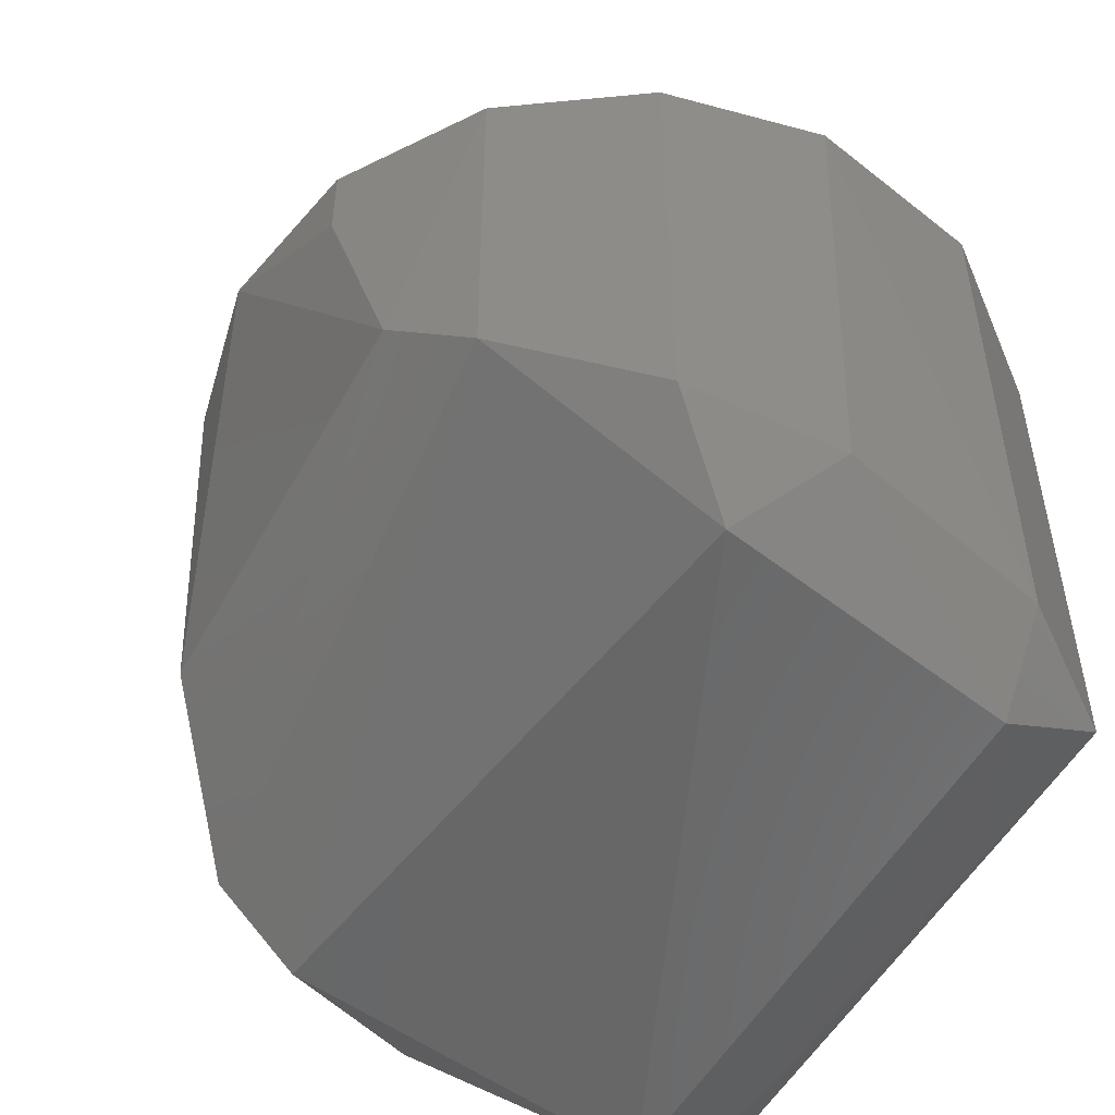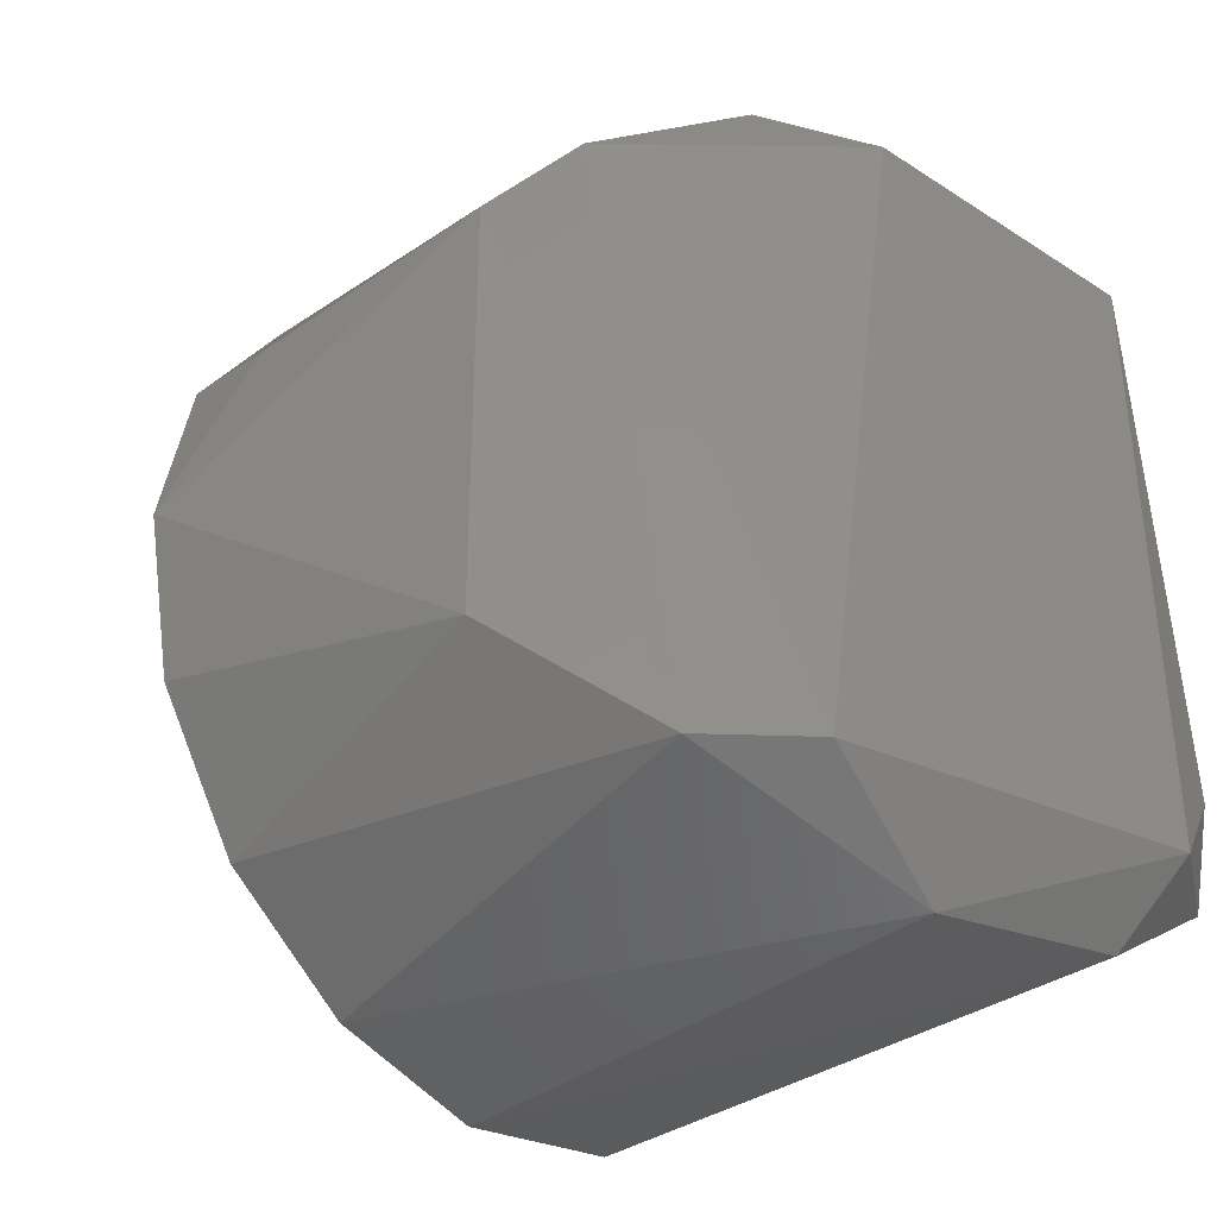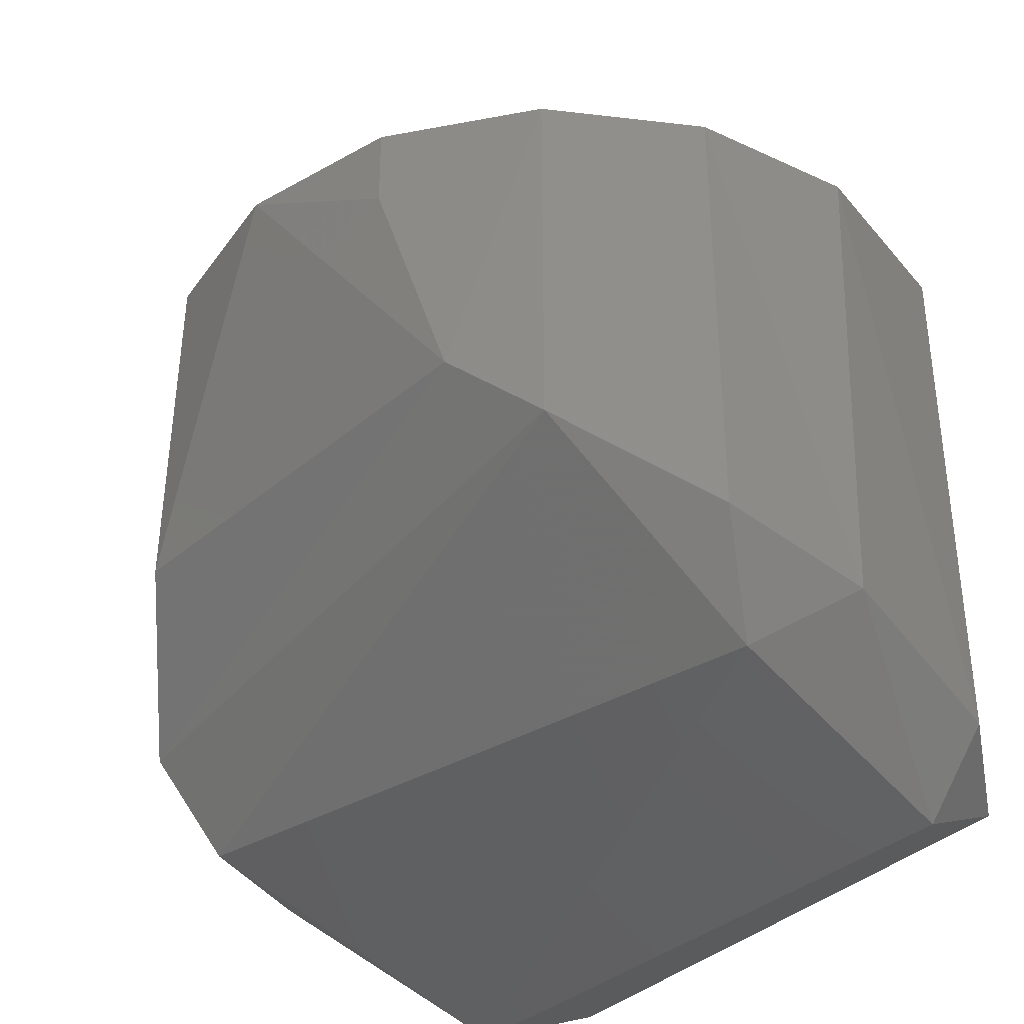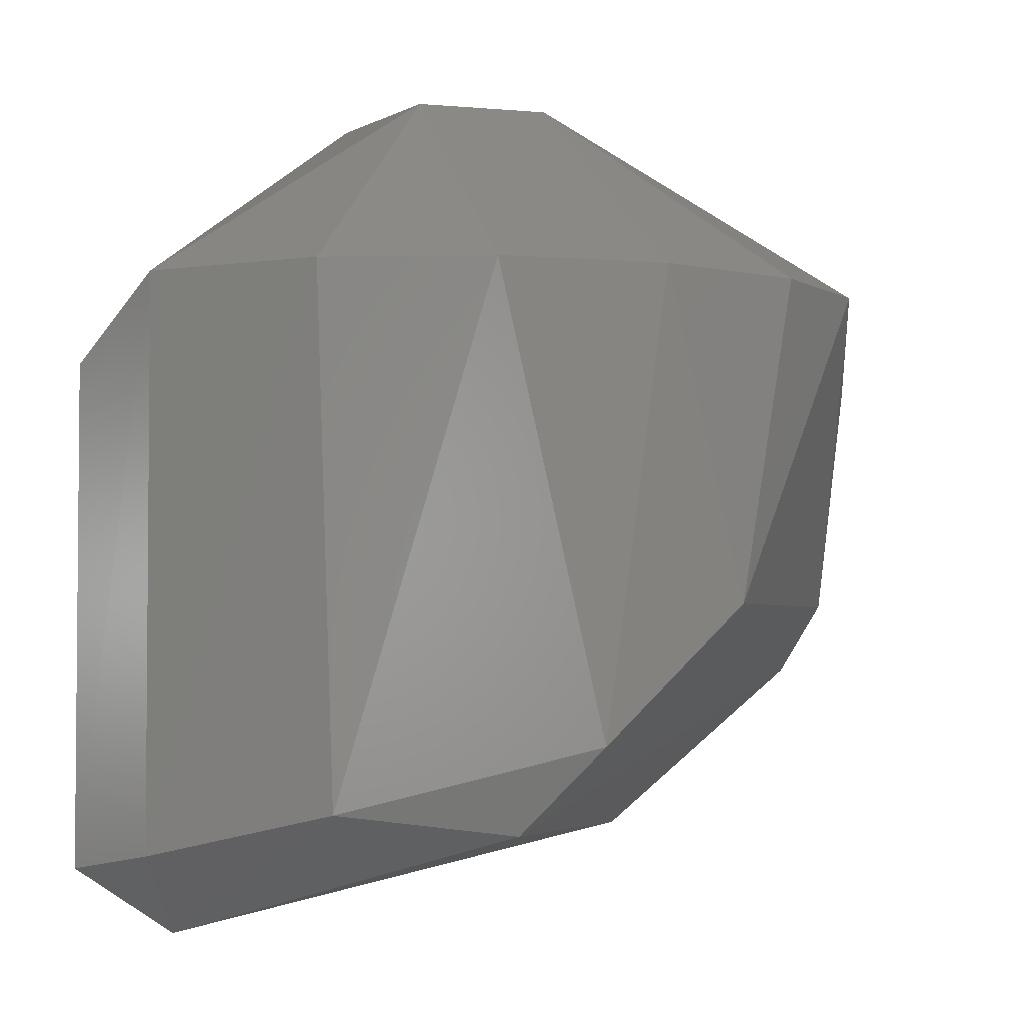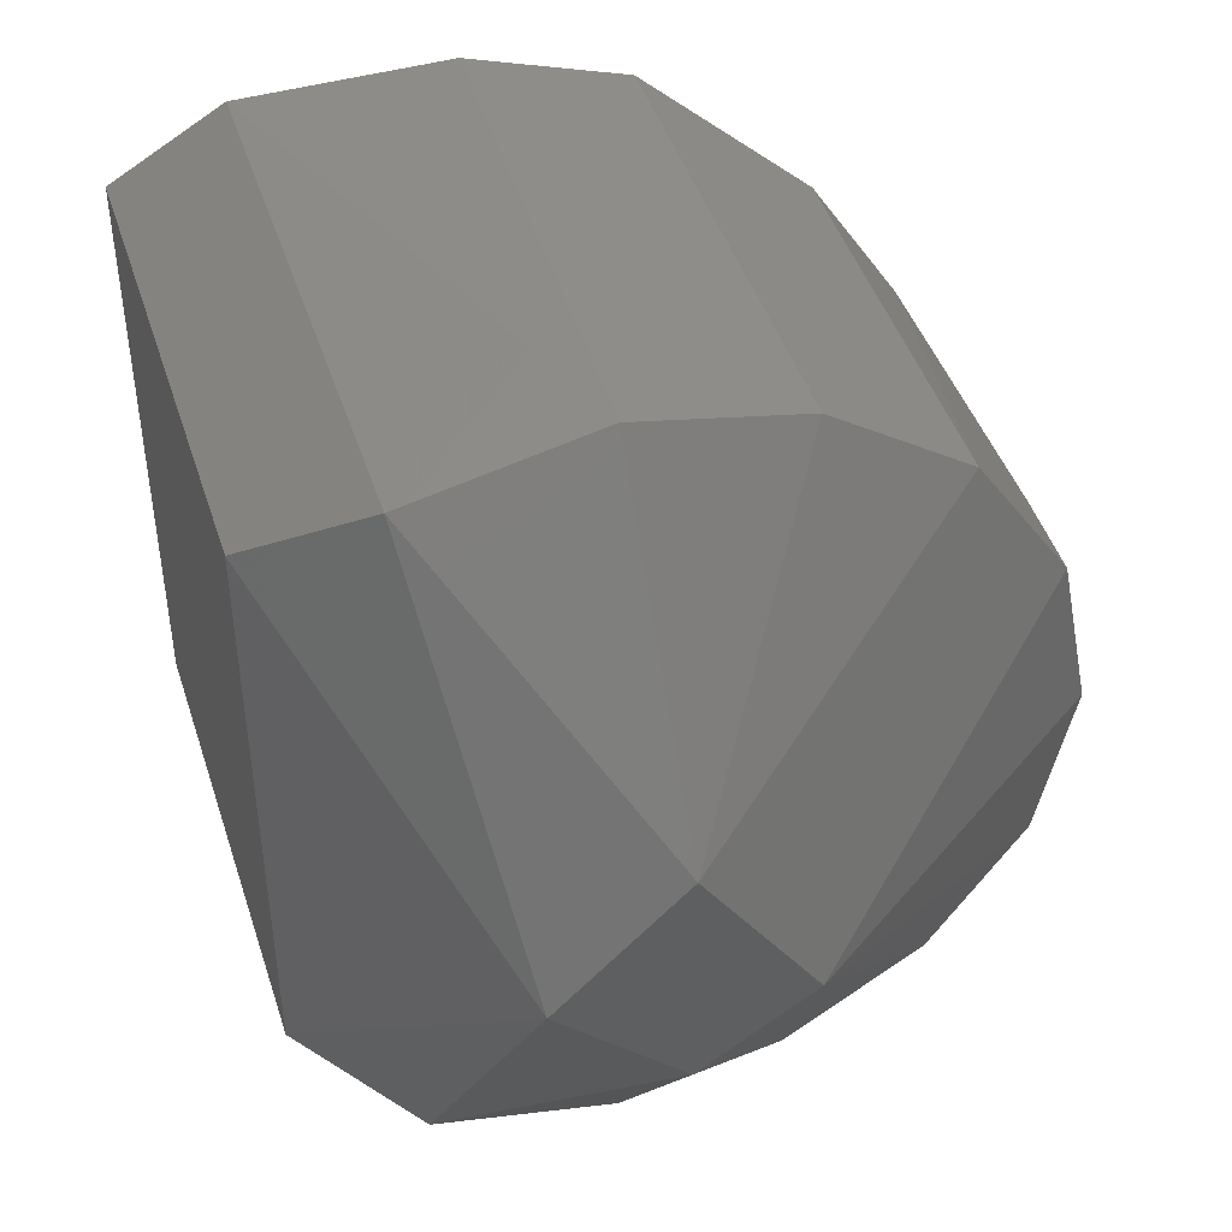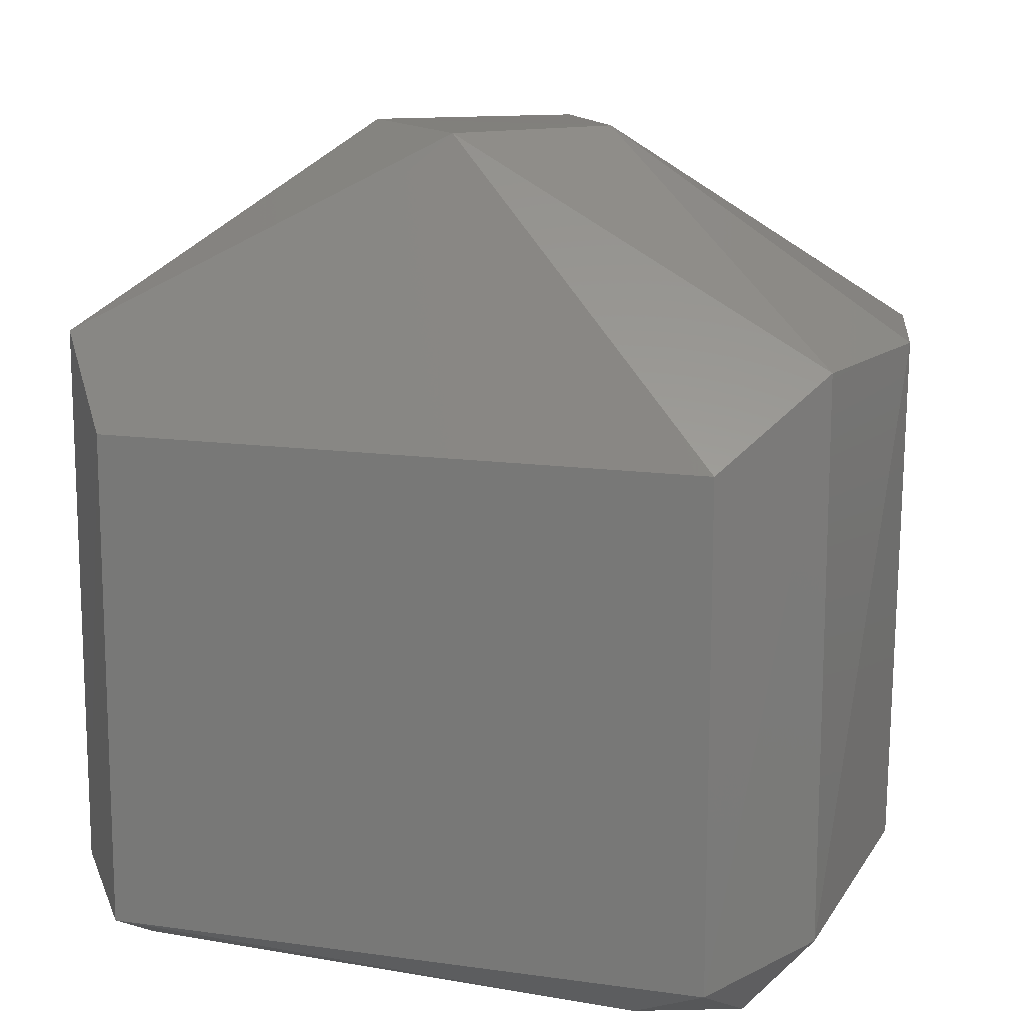
<metadata>
{"format":"stl","ext":"stl","renderer":"f3d","projection":"perspective","resolution":1024,"background":"white","views":[{"elev":-51.1,"azim":152.1,"up":"+Z"},{"elev":-37.5,"azim":130.4,"up":"+Y"},{"elev":-37.0,"azim":137.5,"up":"+Z"},{"elev":-2.6,"azim":15.8,"up":"+Z"},{"elev":44.7,"azim":-17.4,"up":"+Y"},{"elev":13.7,"azim":-72.4,"up":"+Z"}]}
</metadata>
<code>
# stl→obj: 34 verts, 64 faces
v -0.007999 -0.008147 -0.02096
v -0.007968 -0.008147 -0.007555
v -0.007968 0.008146 -0.007555
v -0.007999 0.008146 -0.02096
v -0.003329 -8.478e-07 -3.02e-05
v 0.004525 -0.009198 -0.01977
v 0.002451 0.009198 -0.02079
v 0.008108 0.008124 -0.01592
v -0.004988 -0.01036 -0.02039
v 0.000373 -0.01126 -0.01918
v -1.283e-05 -0.0115 -0.005455
v -0.00692 -0.006051 -0.0221
v -0.00503 0.008499 -0.02253
v 0.000373 0.01126 -0.01918
v -0.004956 -0.01037 -0.005455
v -0.004956 0.01037 -0.005455
v 4.583e-06 0.003314 -1.971e-05
v -1.282e-05 0.0115 -0.005455
v -0.00503 -0.008501 -0.02253
v 0.006769 -0.009281 -0.01752
v 0.009607 0.006099 -0.01397
v 0.009607 -0.006101 -0.01397
v 0.008098 -0.008112 -0.005455
v 4.582e-06 -0.003315 -1.971e-05
v 0.003035 -0.00127 -2.28e-05
v -0.004988 0.01035 -0.02039
v 0.004364 0.0106 -0.01821
v 0.00438 -0.0106 -0.005455
v 0.01059 -0.004393 -0.005455
v 0.01147 -8.512e-07 -0.005455
v 0.00438 0.0106 -0.005455
v 0.008098 0.008111 -0.005455
v 0.01059 0.004391 -0.005455
v 0.0106 0.004418 -0.00778
f 1 2 3
f 1 3 4
f 3 2 5
f 6 7 8
f 9 10 11
f 1 4 12
f 13 12 4
f 13 14 7
f 15 5 2
f 15 2 1
f 15 1 9
f 15 9 11
f 16 3 5
f 16 5 17
f 16 17 18
f 19 6 10
f 19 10 9
f 19 9 1
f 19 1 12
f 19 12 13
f 19 13 7
f 19 7 6
f 20 10 6
f 20 6 8
f 20 8 21
f 20 21 22
f 20 22 23
f 24 25 17
f 24 17 5
f 24 5 15
f 24 15 11
f 26 4 3
f 26 3 16
f 26 16 18
f 26 18 14
f 26 14 13
f 26 13 4
f 27 7 14
f 27 8 7
f 28 11 10
f 28 10 20
f 28 20 23
f 28 23 25
f 28 25 24
f 28 24 11
f 29 30 25
f 29 25 23
f 29 23 22
f 29 22 30
f 31 32 8
f 31 8 27
f 31 27 14
f 31 14 18
f 31 18 17
f 31 17 32
f 33 30 34
f 33 32 17
f 33 17 25
f 33 25 30
f 21 8 32
f 32 33 34
f 32 34 21
f 21 34 30
f 21 30 22

</code>
